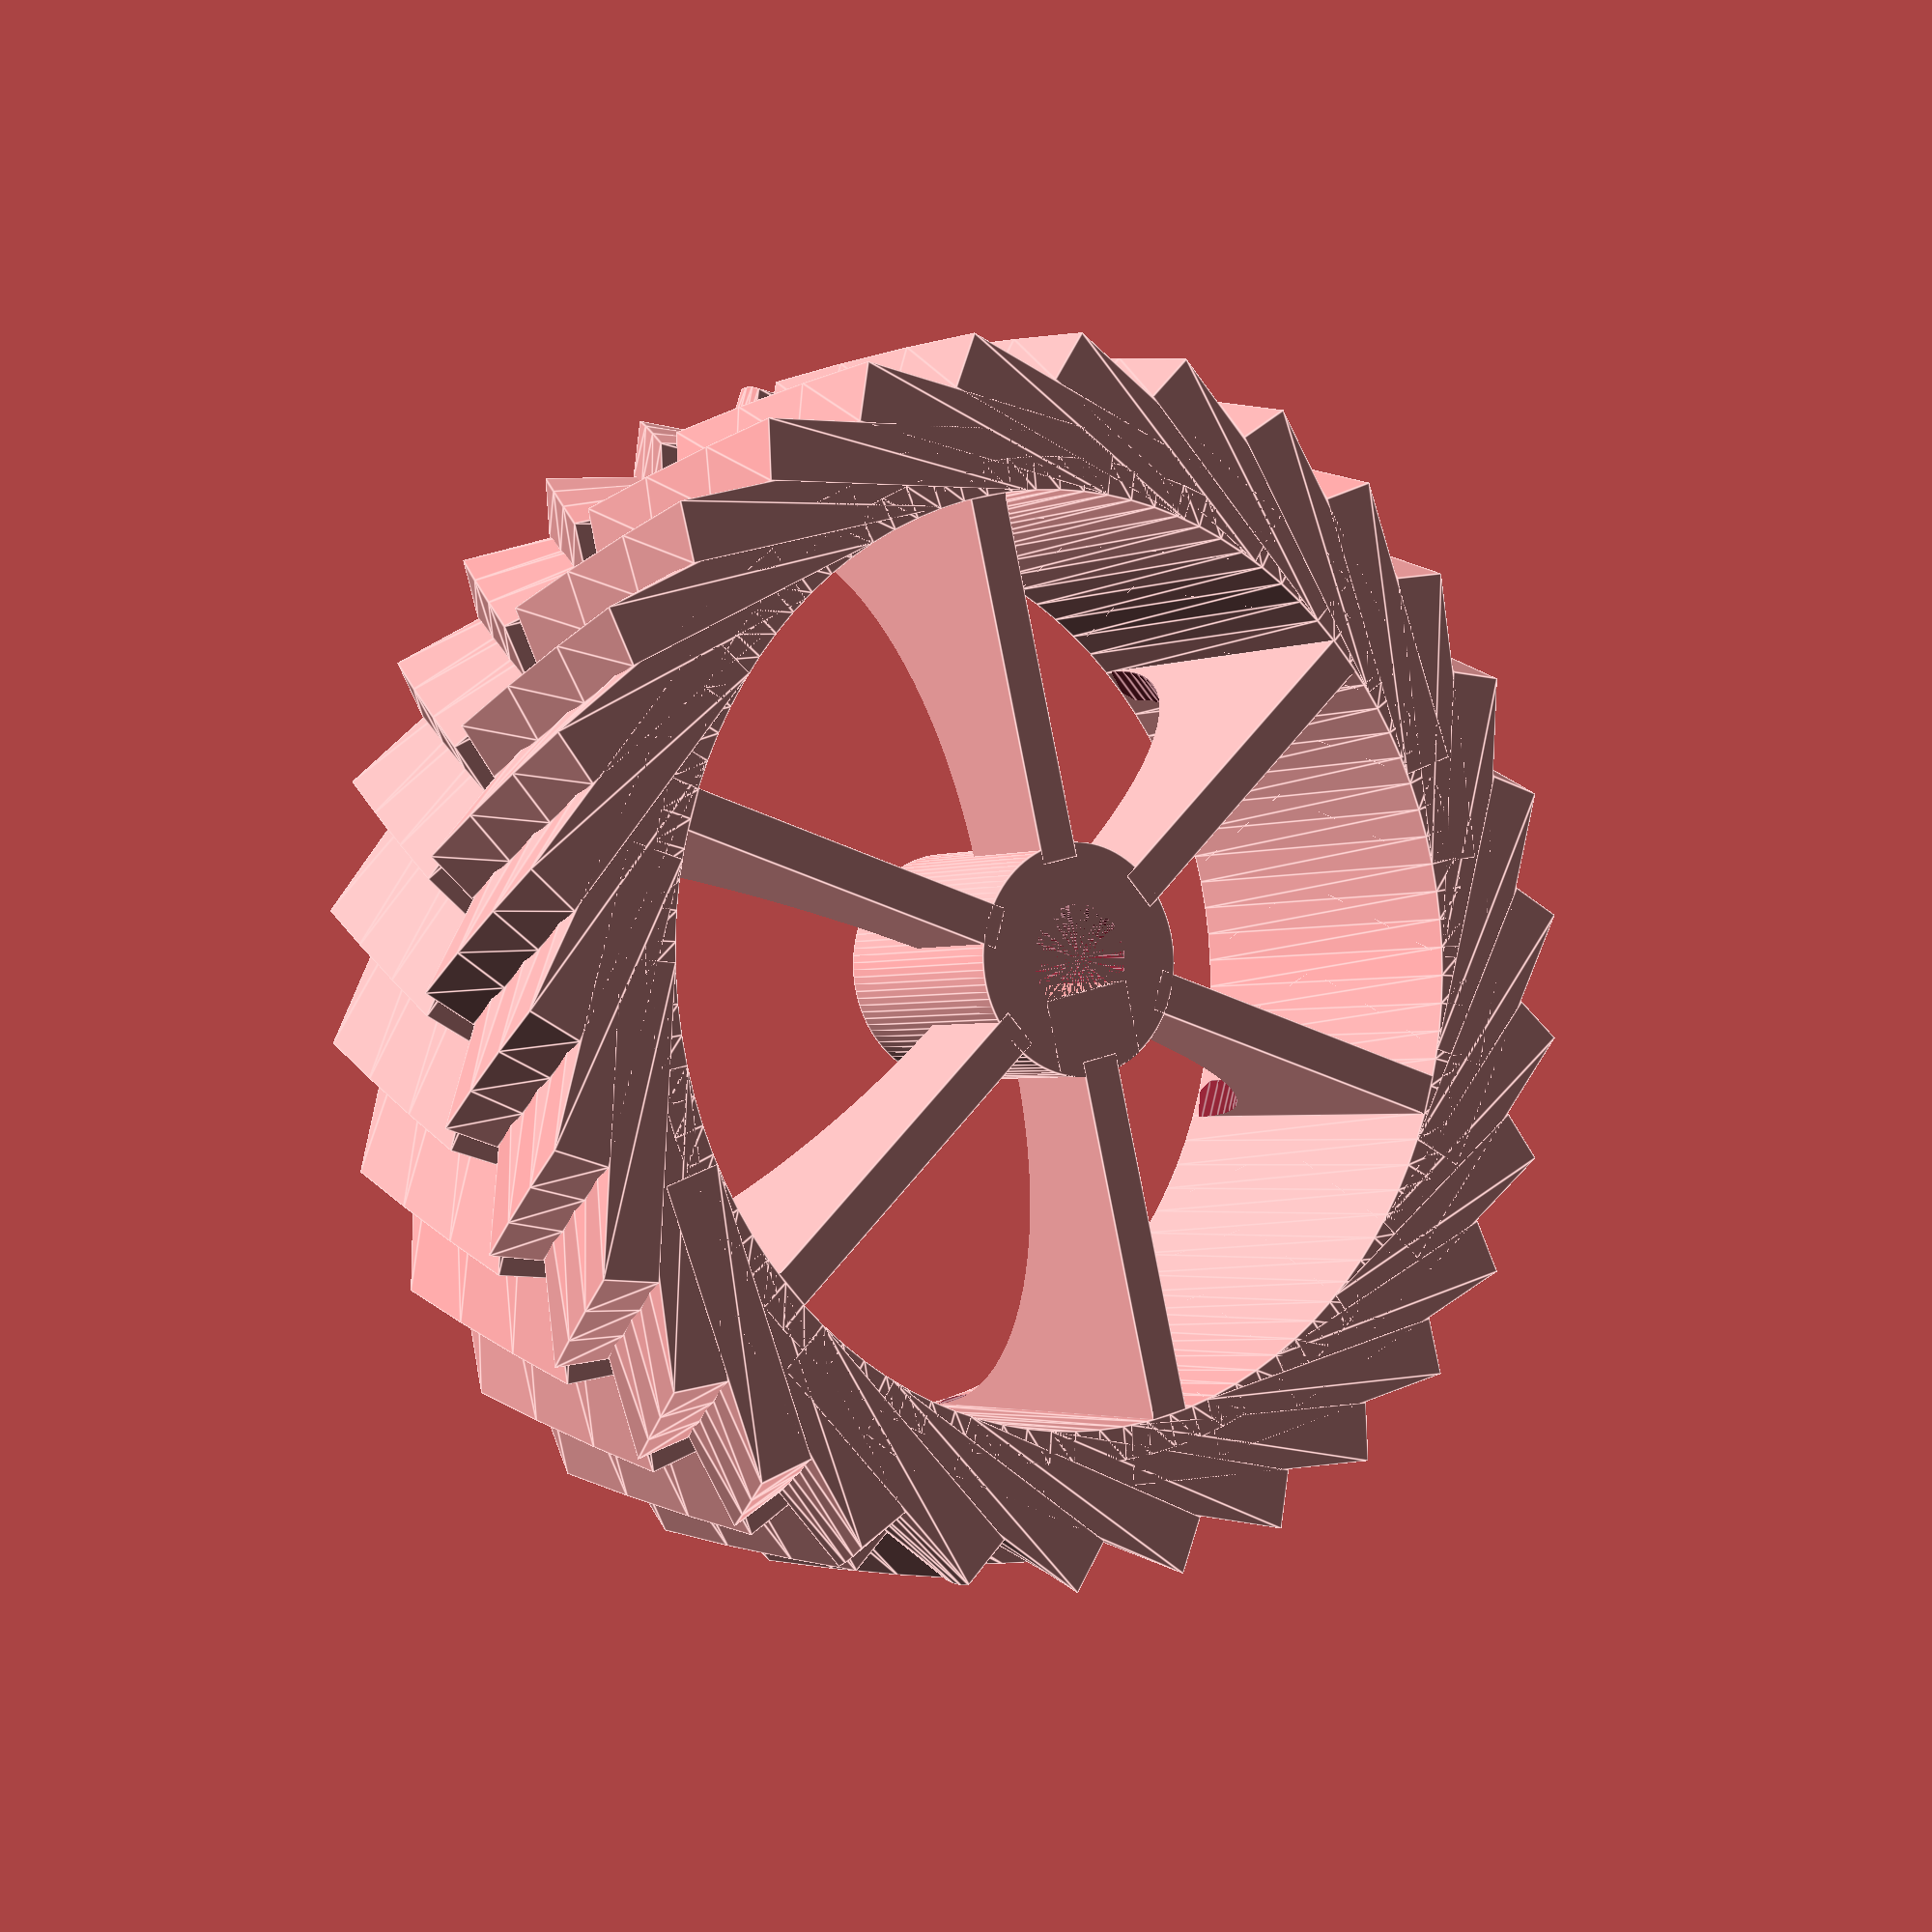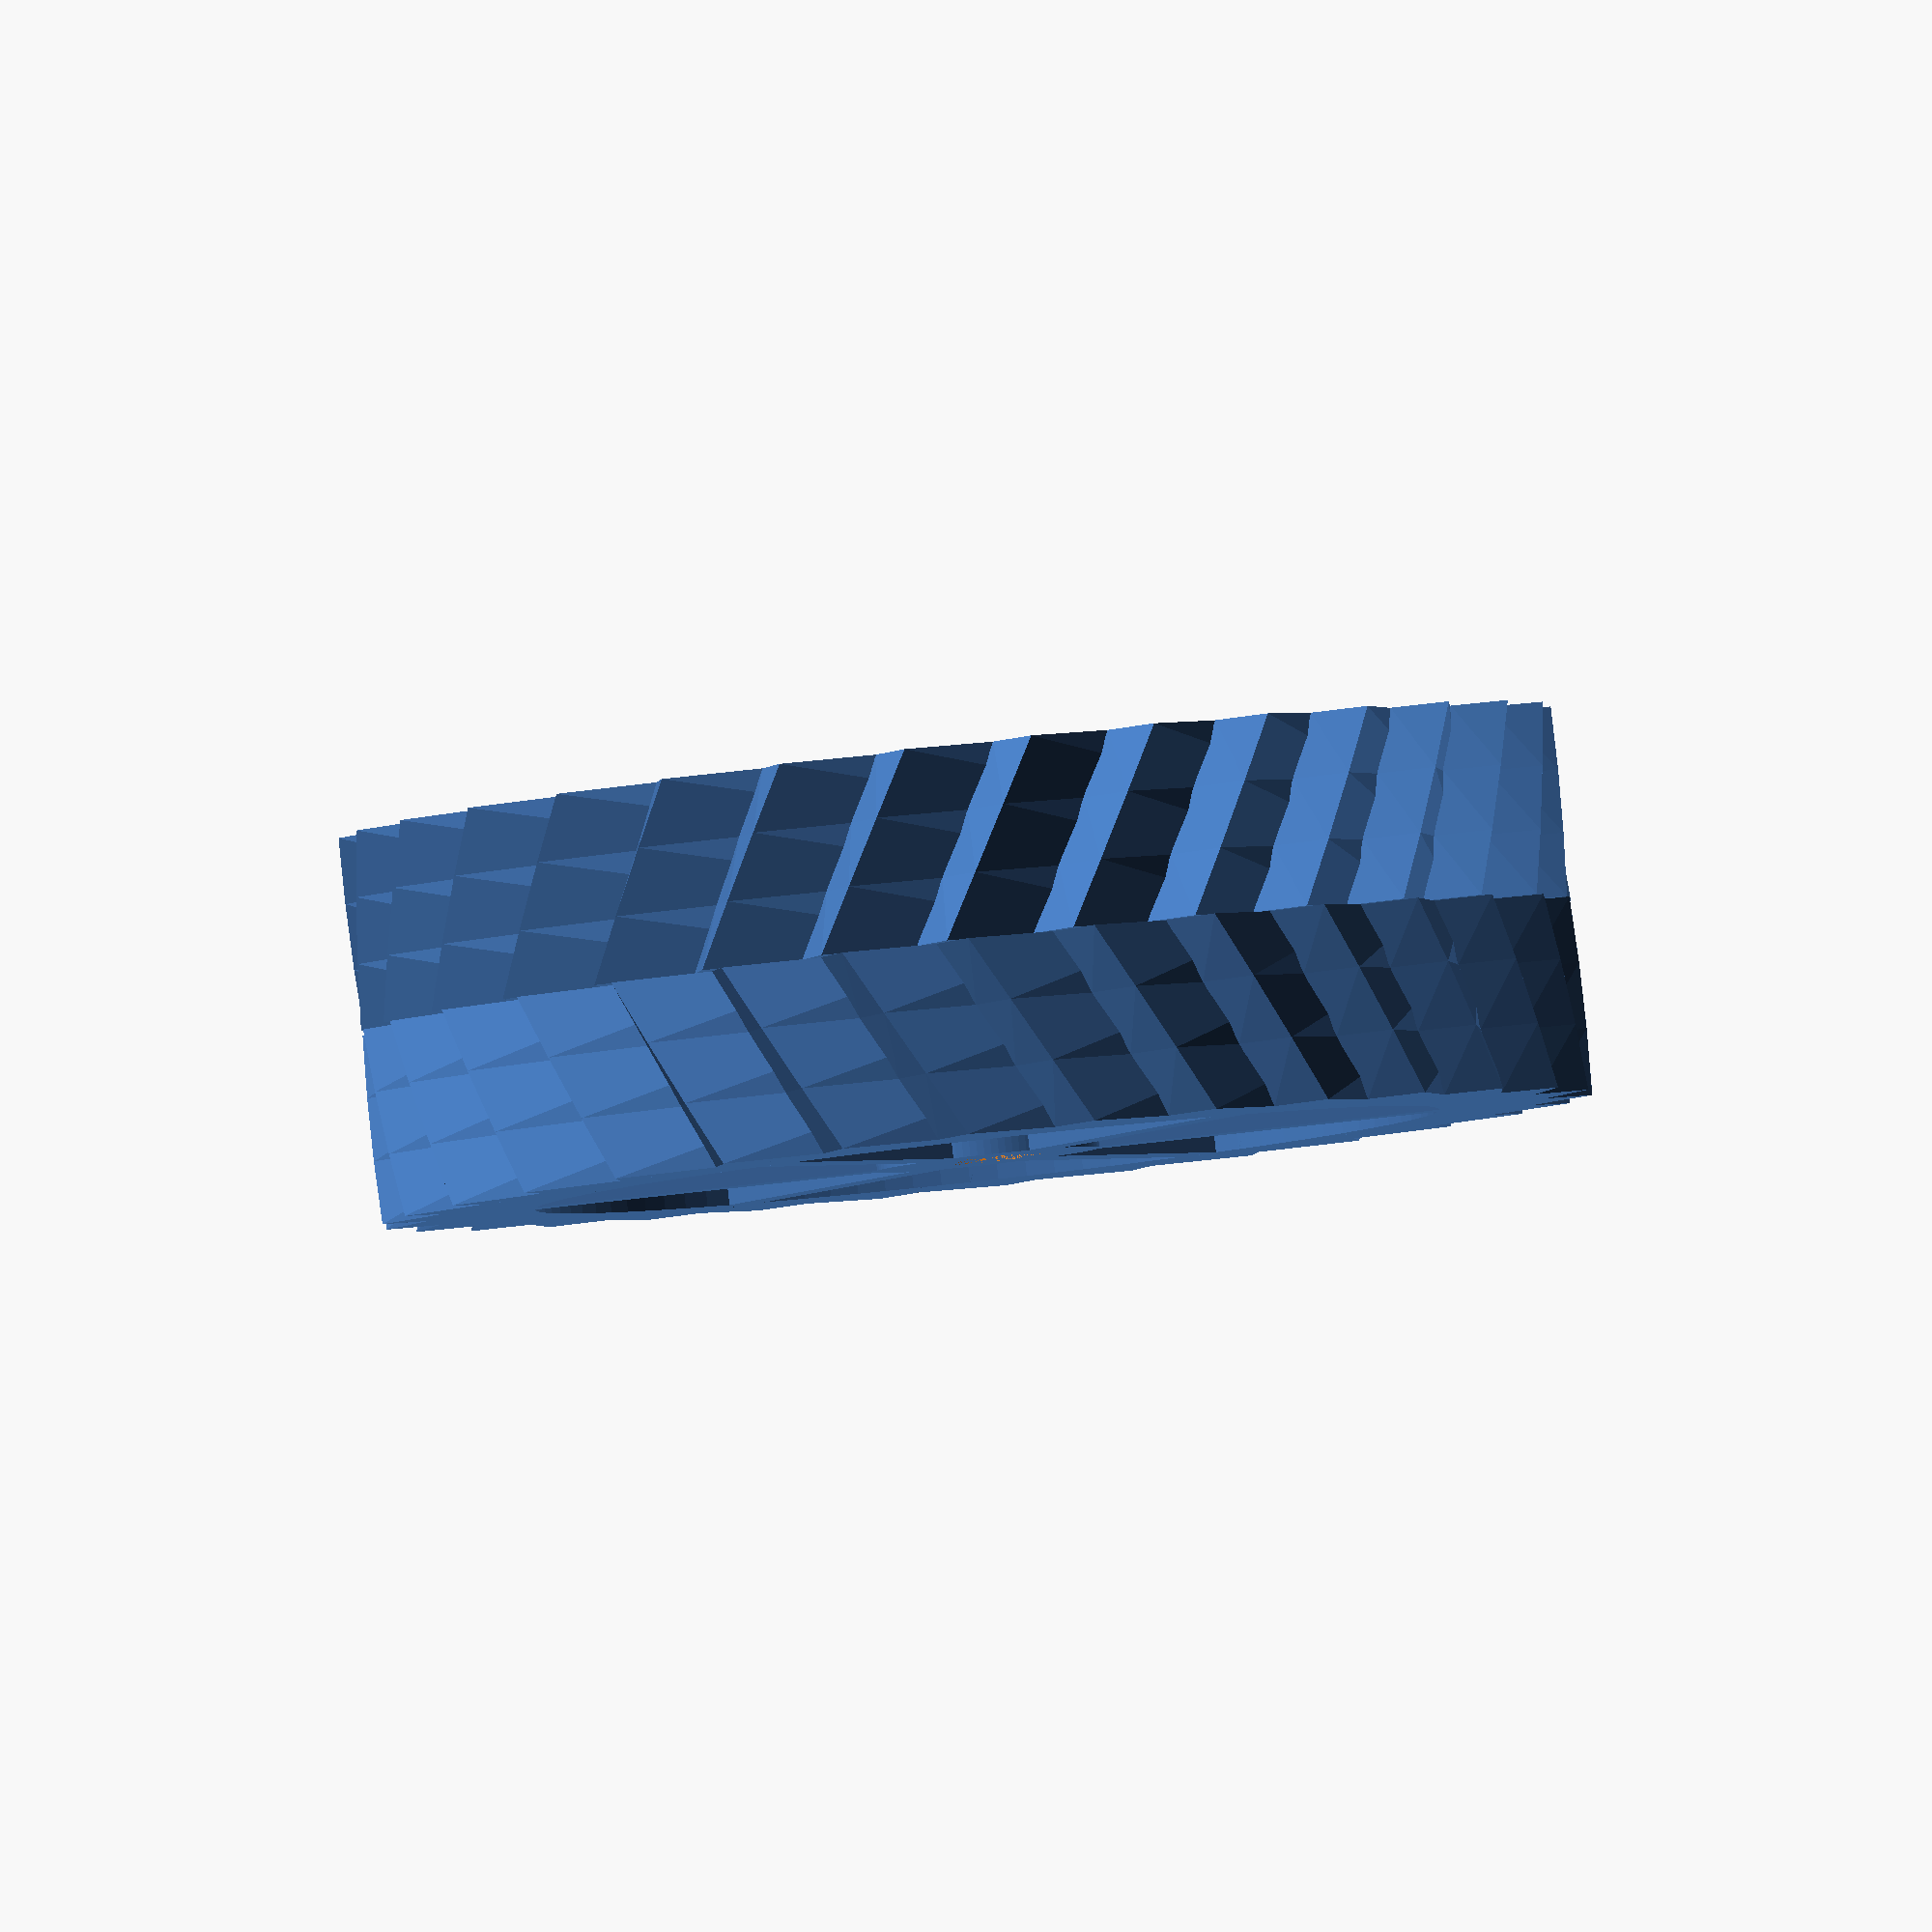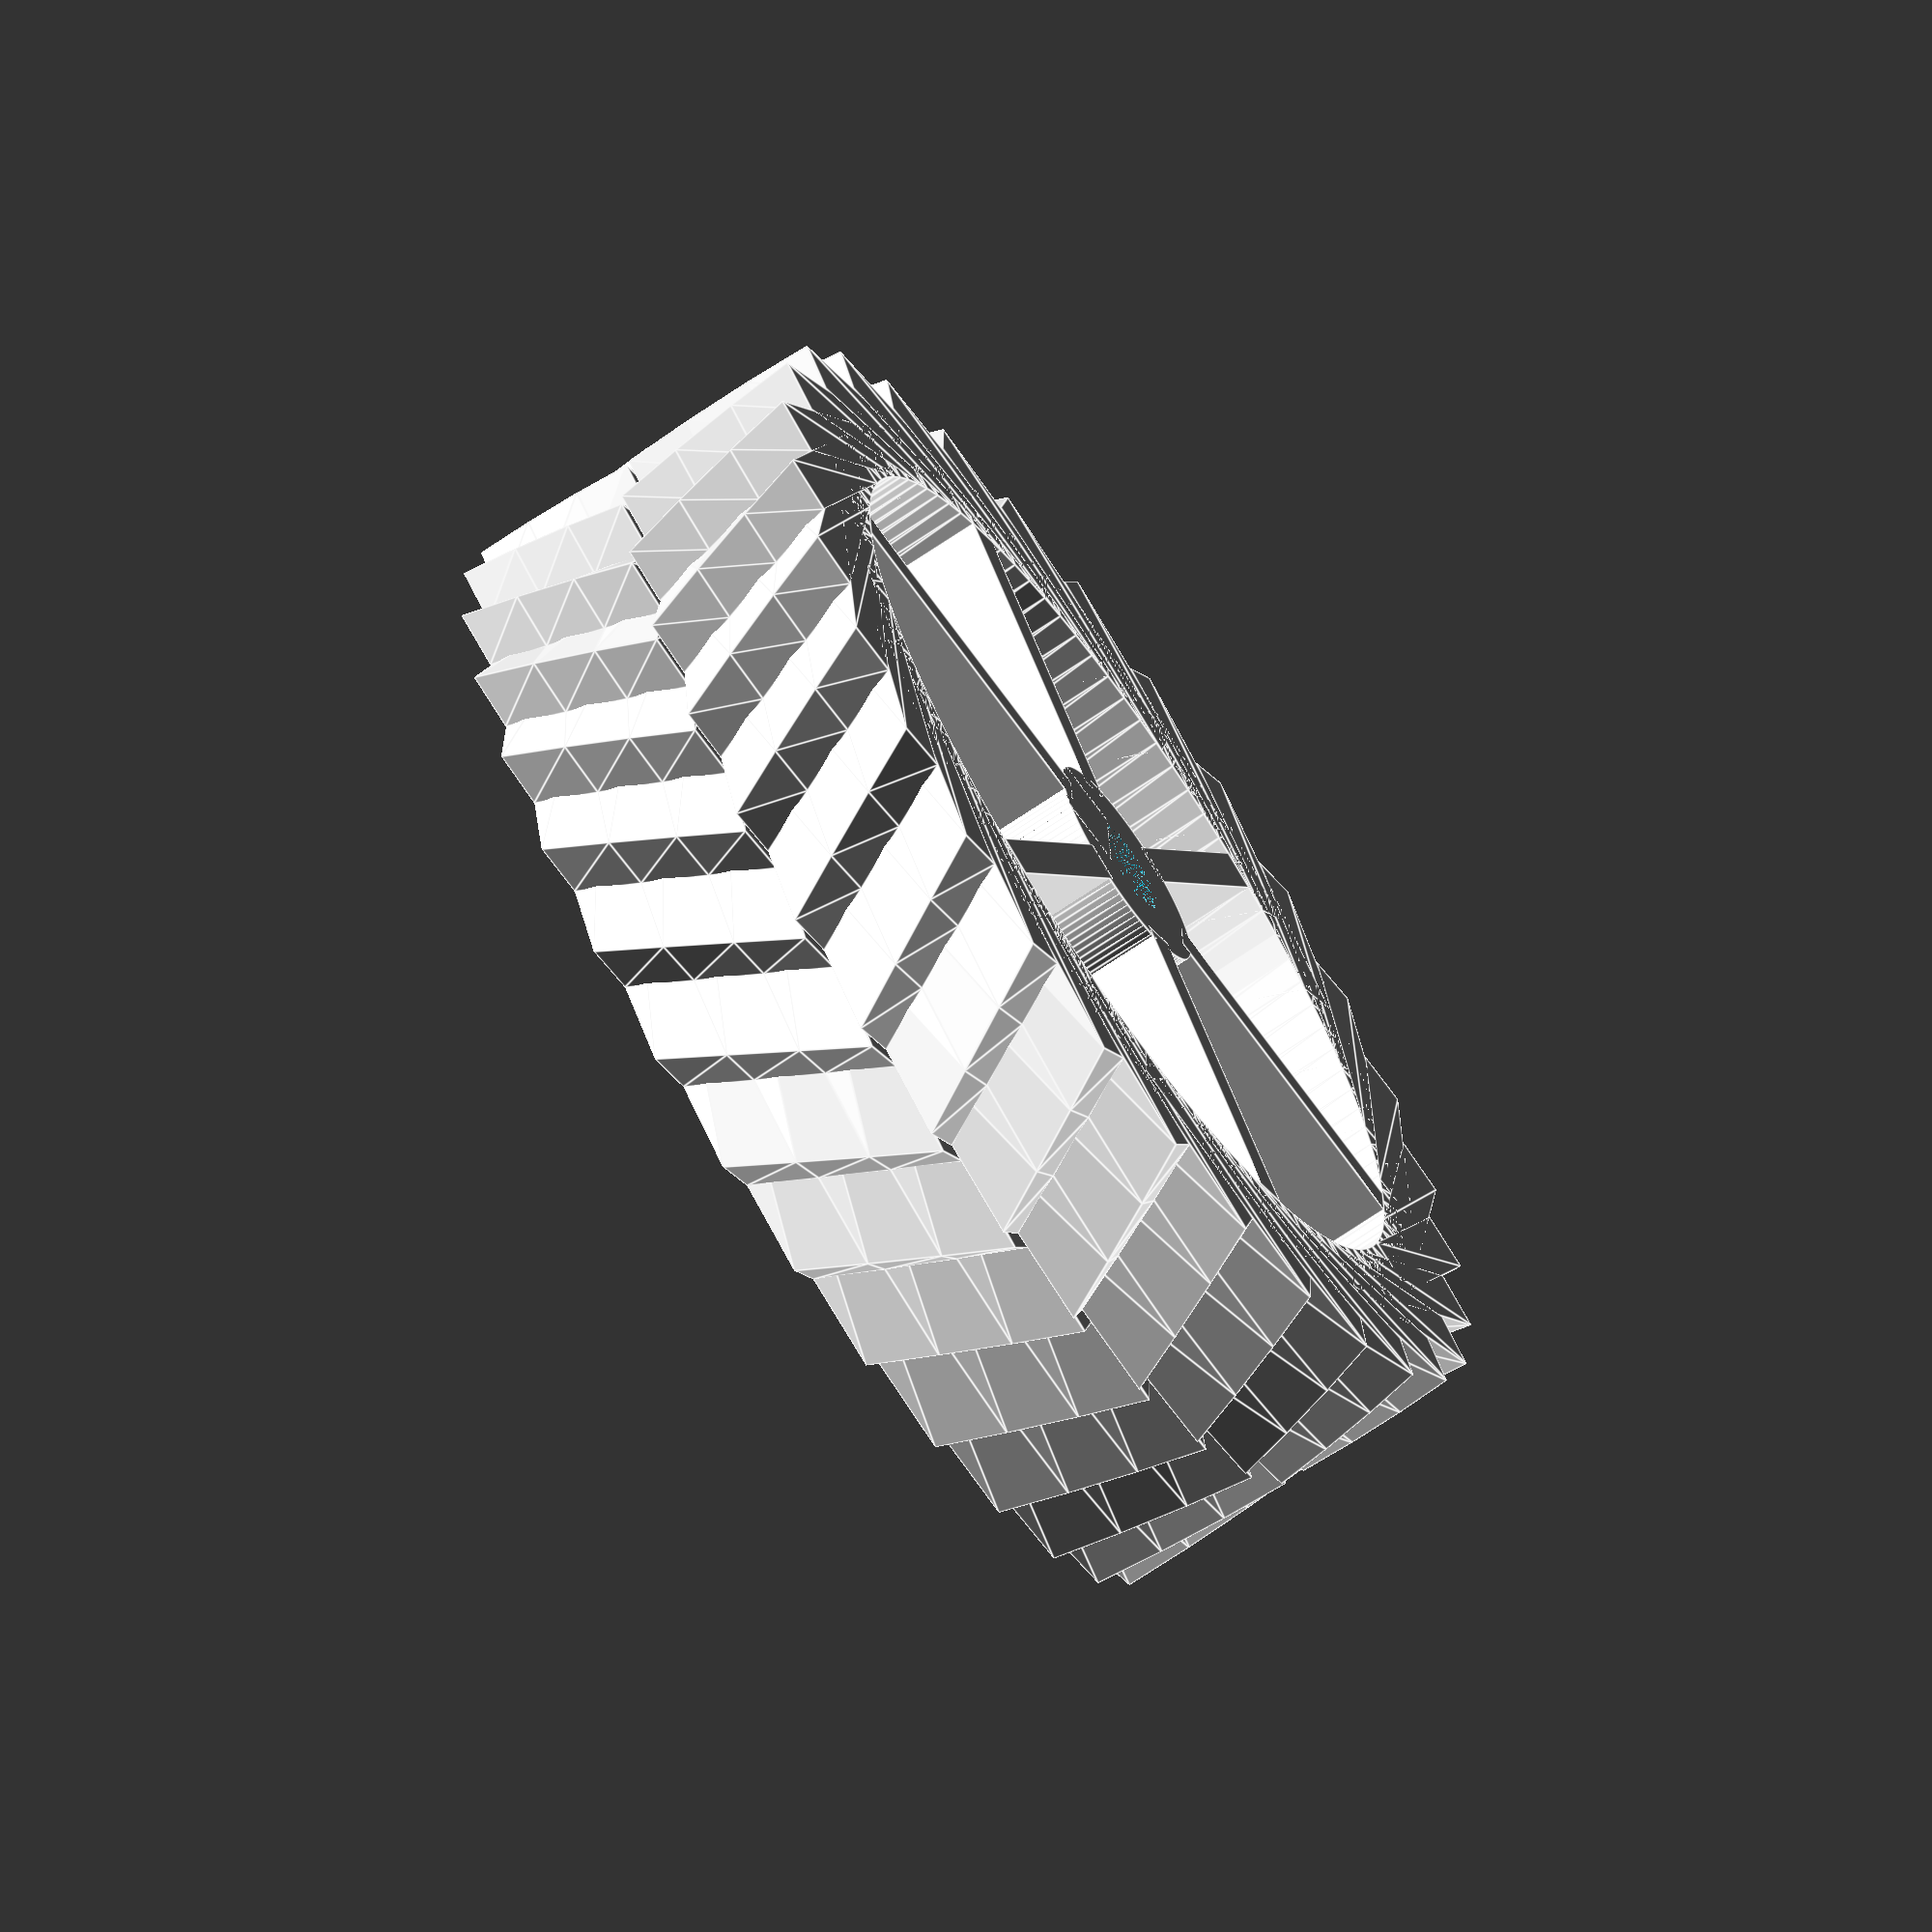
<openscad>
$fn=100;

shaft_d = 3;
shaft_d_flat = 2.45;
shaft_l = 7;
shaft_outer_d = 7;

rim_d = 28;

pick_width = 3.78;
pick_diameter = 5.67;
PICK_DEPTH = 10;
PW_START = pick_width + 0.05;
PW_END = pick_width - 0.15;
PICK_TIGHT_ANGLE = atan2(PW_START-PW_END, PICK_DEPTH);
echo(PICK_TIGHT_ANGLE);
R1 = pick_diameter / 2;
R2 = 6;
R3 = R2 + 24;
teeth_depth = 6;
teeth_width = 8;
teeth_twist=30;
teeth_steps=30;
tire_thickness=3;
teeth_stand_out_angle = 0;
join_stand_out = 3;

// Close teeth

teeth_depth = 1.8;
teeth_width = 9;
teeth_twist=10;
teeth_steps=12;
tire_thickness=1;
tire_width = 12;
teeth_stand_out_angle = 5;

// Small settings
//WIDTH = 12;
//R3 = 16;
//teeth_depth = 2;
//teeth_width = 8;
//teeth_twist=5;
//teeth_steps=20;
//tire_thickness=1;

module rotate_about_pt(r, pt) {
    translate(pt)
    rotate(r)
    translate(-pt)
    children();   
}

module shaft() {
    difference() {
        cylinder(shaft_l, d=shaft_outer_d);
        difference() {
            cylinder(shaft_l, d1=shaft_d*1.1, d2=shaft_d*1.1);
            translate([-shaft_d/2,shaft_d_flat-shaft_d/2,0])
            cube([shaft_d, shaft_d, shaft_l]);
        }
    }
}

module rim() {
    start = shaft_outer_d/2 - 0.5;
    r = rim_d/2 - start;
    spike_w = 1.25;
    for(i=[0:60:360]) {
        rotate([0,0,i])
        difference() {
            translate([spike_w/2,start,0])
            rotate([0,-90,0])
            cube([tire_width, r, spike_w]);
            
            translate([spike_w/2,start,tire_width])
            scale([1.1,1,1])
            translate([0.01,0,0])
            resize([spike_w,r*2,tire_width*2 - shaft_l], auto=true)
            rotate([0,-90,0])
            cylinder(spike_w, r=r);
        }
    }
}

module tire() {
    rotate_extrude()
    translate([rim_d/2,0,0]) 
    square([tire_thickness, tire_width]);

    module toot() { 
        translate([rim_d/2,0,0]) 
        rotate([0,0,teeth_stand_out_angle]) 
        translate([0,-teeth_width,0]) 
        square([teeth_depth, teeth_width]);
    }

    for(i=[0:teeth_steps:360]) {
        rotate([0,0,i])
        linear_extrude(tire_width/2, twist=teeth_twist)
        toot();
        
        rotate([0,0,i])
        translate([0,0,tire_width/2])
        linear_extrude(tire_width/2, twist=-teeth_twist)
        toot();
        
    }
}


shaft();
rim();
tire();

</openscad>
<views>
elev=182.3 azim=13.7 roll=34.4 proj=p view=edges
elev=272.6 azim=87.8 roll=173.7 proj=o view=solid
elev=249.2 azim=274.2 roll=55.6 proj=o view=edges
</views>
